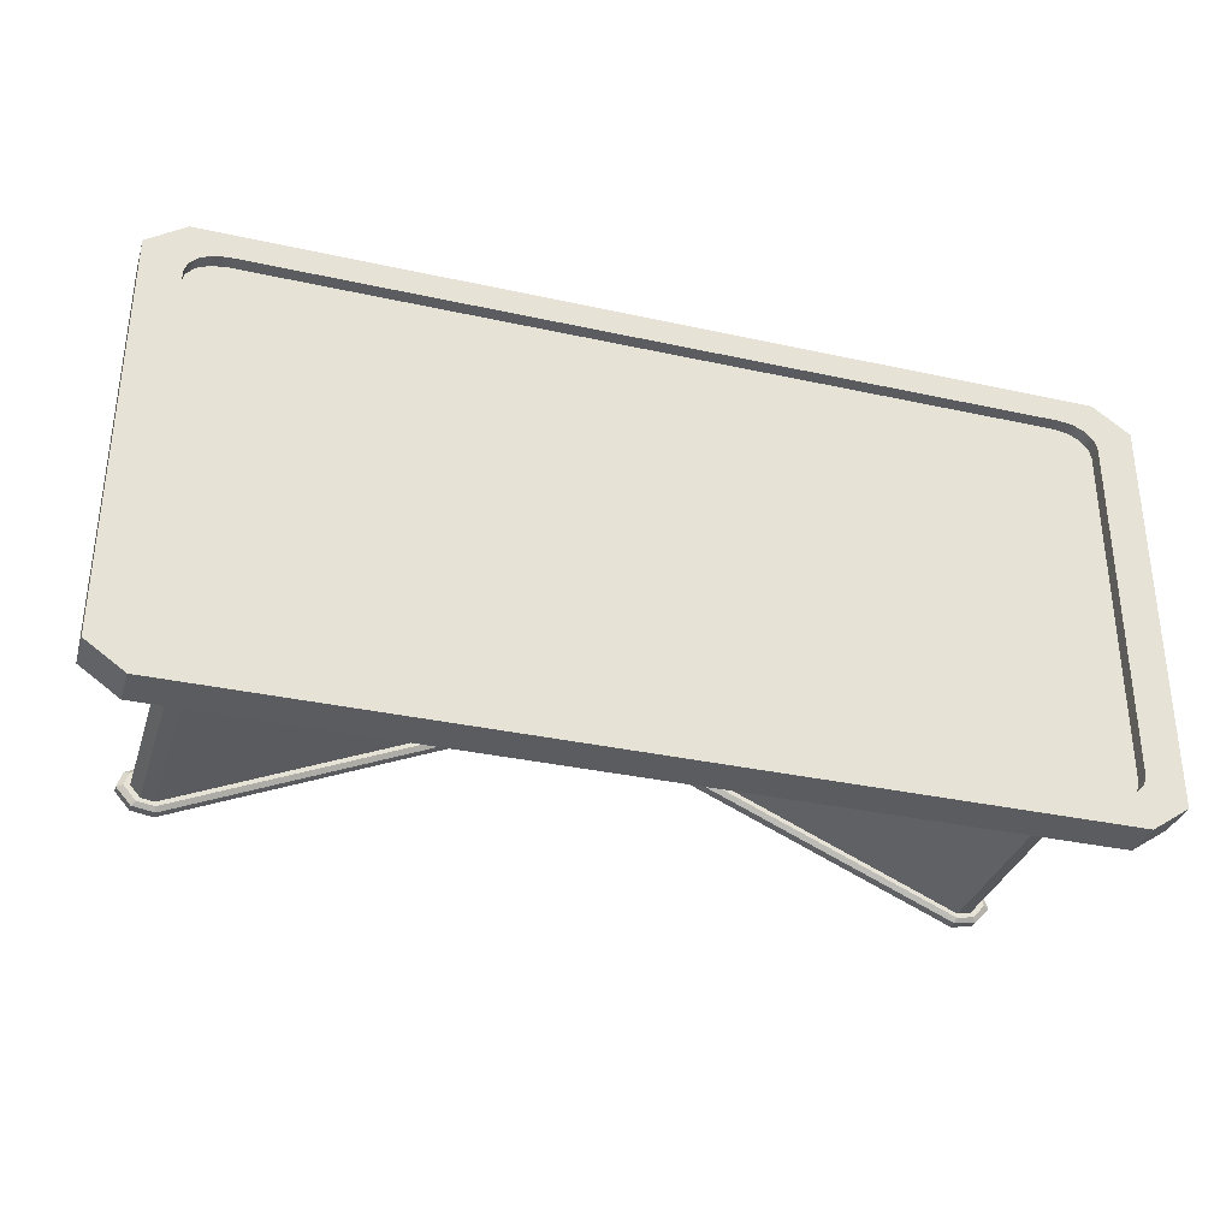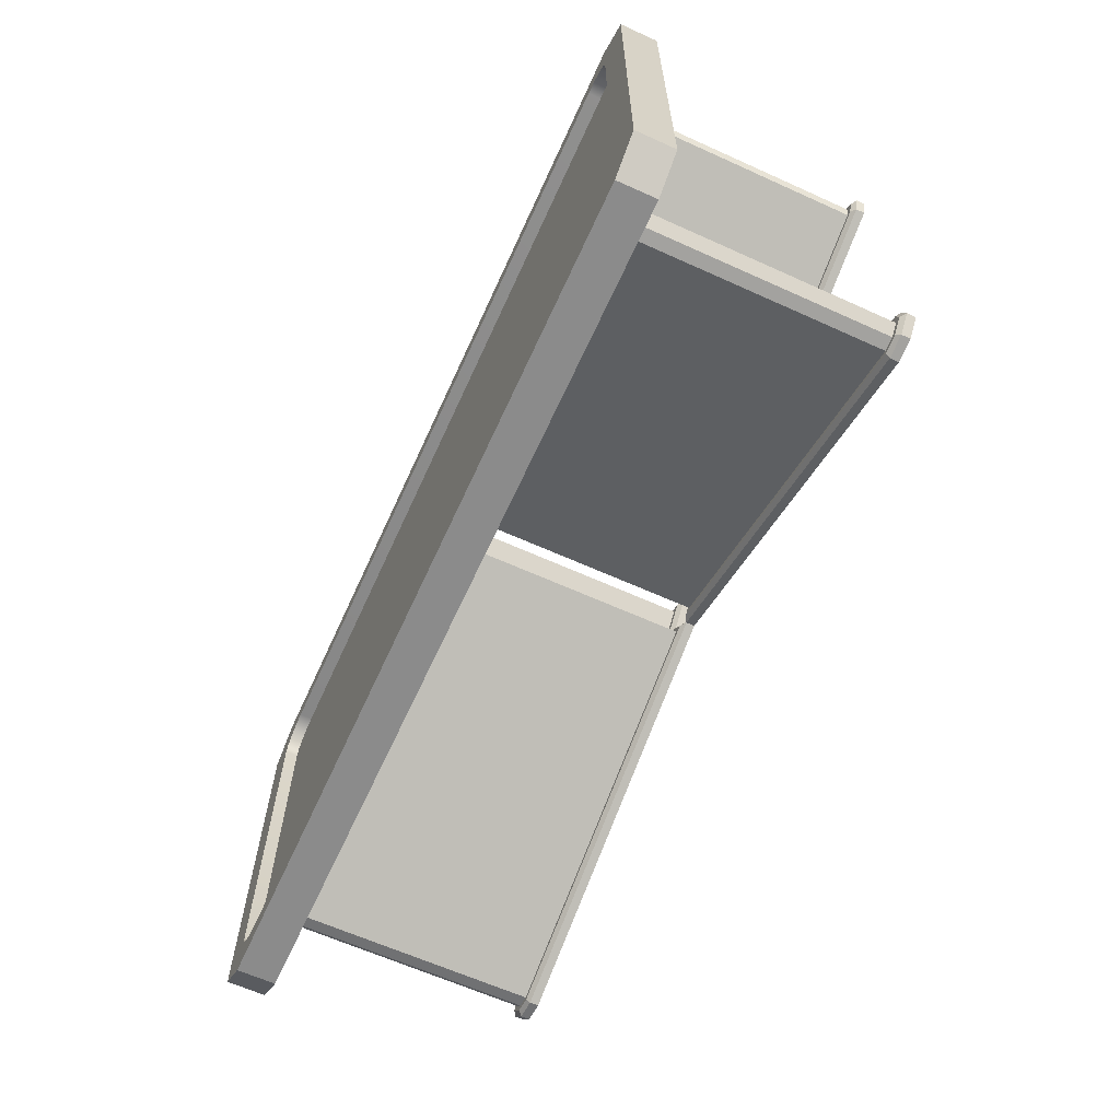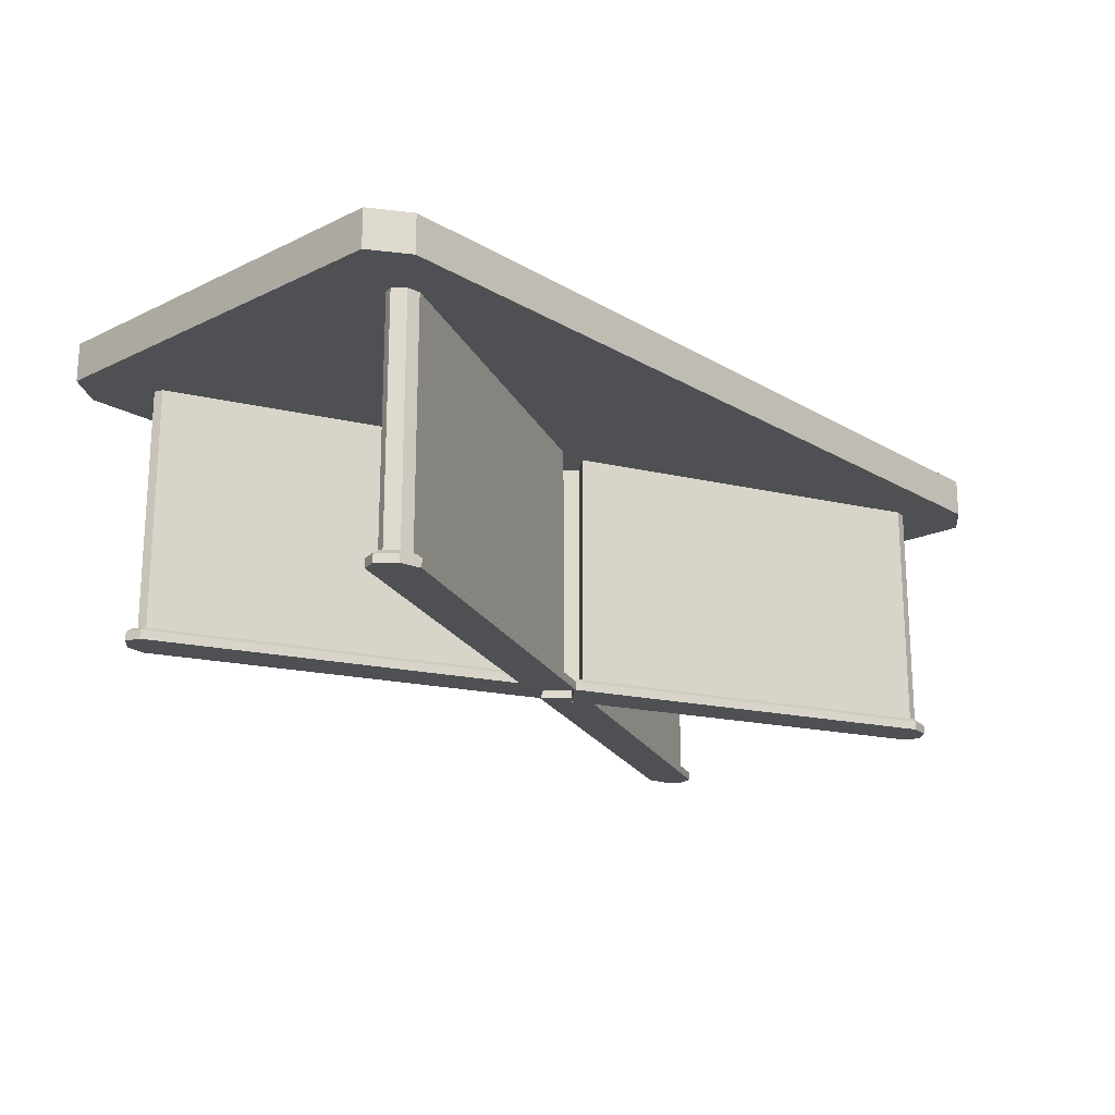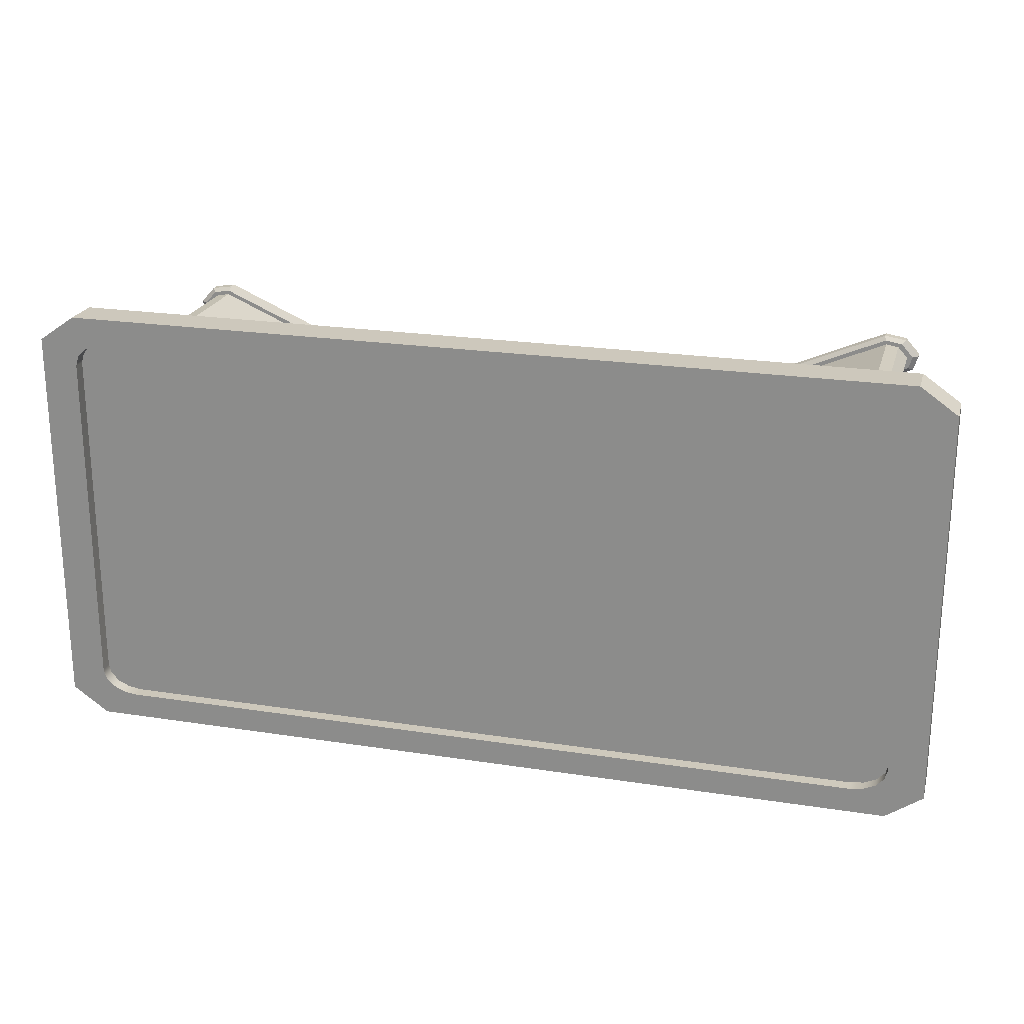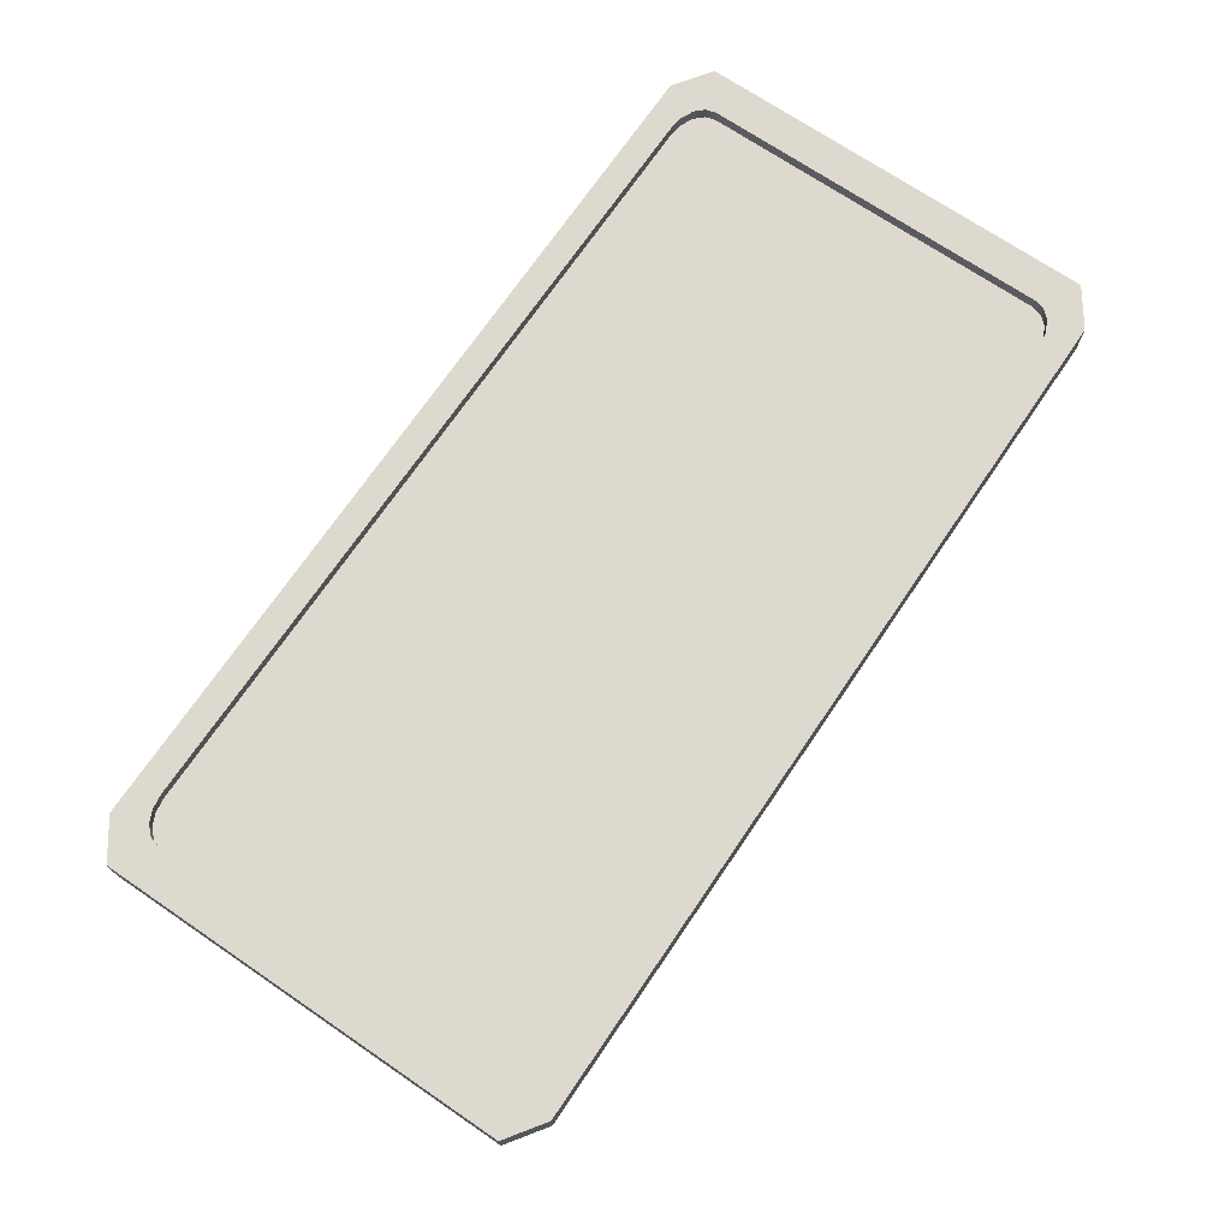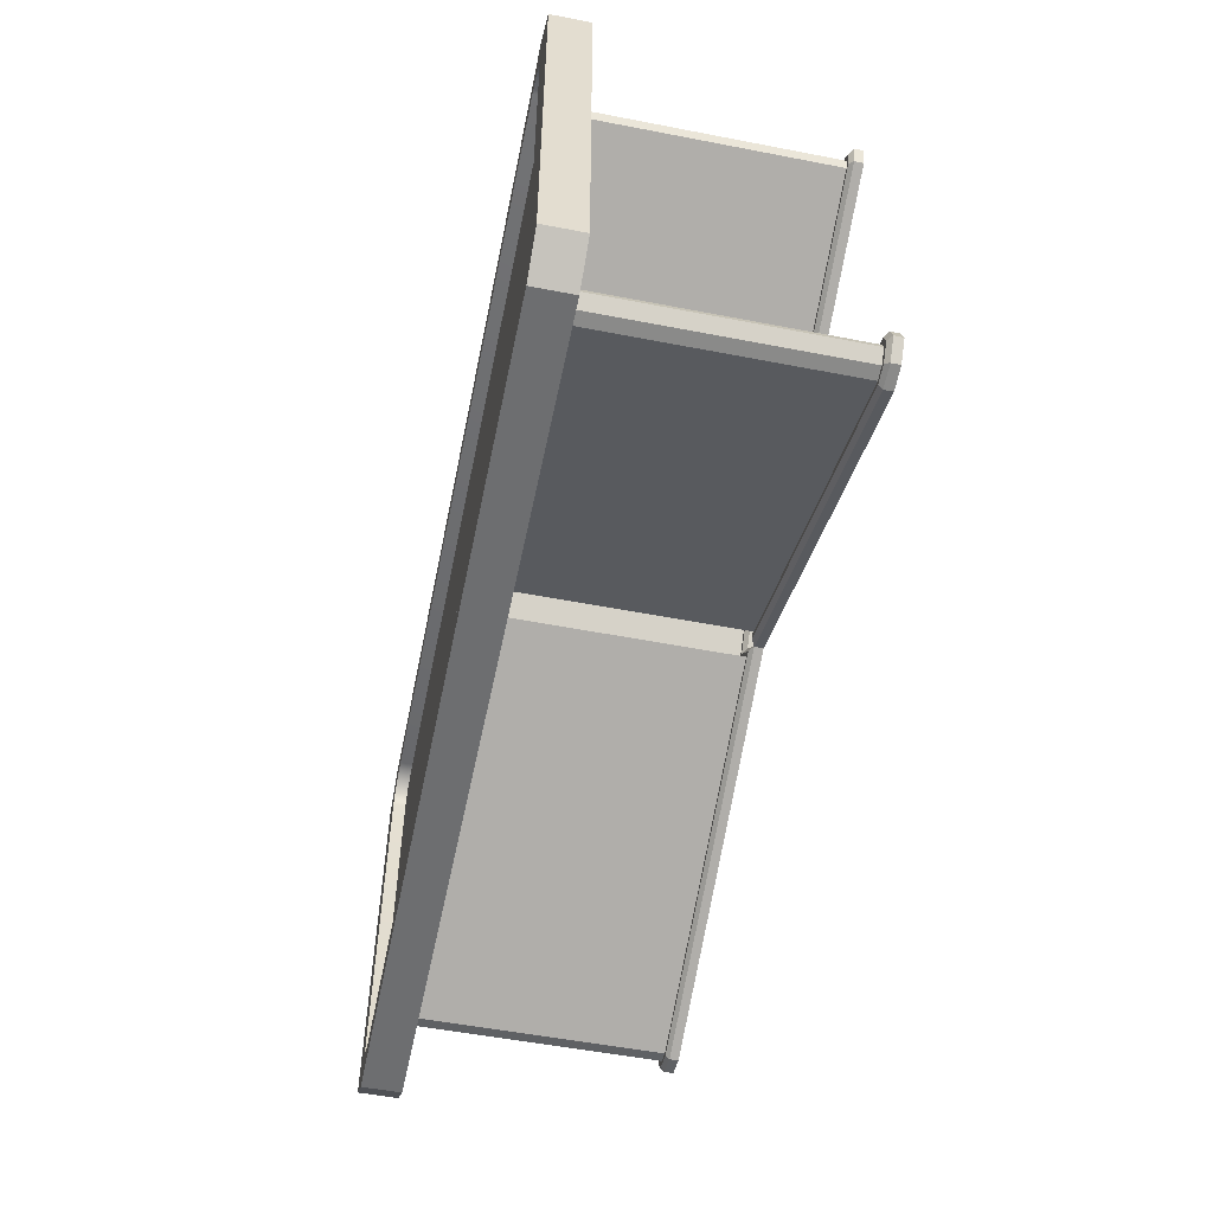
<metadata>
{"format":"obj","ext":"obj","renderer":"f3d","projection":"perspective","resolution":1024,"background":"white","views":[{"elev":-33.7,"azim":163.3,"up":"+Z"},{"elev":-63.9,"azim":-114.5,"up":"+Z"},{"elev":-18.8,"azim":-47.8,"up":"+Y"},{"elev":22.2,"azim":-164.9,"up":"+Z"},{"elev":71.4,"azim":-55.8,"up":"+Y"},{"elev":-54.2,"azim":-101.6,"up":"+Z"}]}
</metadata>
<code>
o table.002
v -65.77 -3 35
v 65.77 3 35
v -65.77 3 35
v -65.77 3 -35
v 65.77 -3 -35
v -65.77 -3 -35
v 71.48 -3 31
v 71.48 3 -31
v 71.48 3 31
v -71.48 -3 -31
v -71.48 3 31
v -71.48 3 -31
v -71.48 -3 31
v 65.77 -3 35
v 65.77 3 -35
v -60.05 1 31
v -60.05 1 -31
v -65.76 1 27
v -57.89 -40.17 27.66
v -2.264 -2.116 3.348
v -57.89 -2.116 27.66
v -60.92 -2.116 24.27
v -5.294 -40.17 -0.0444
v -60.92 -40.17 24.27
v -61.38 -40.17 25.65
v -59.86 -2.116 27.34
v -61.38 -2.116 25.65
v -59.86 -40.17 27.34
v 61.38 -2.116 -25.65
v 59.86 -2.116 -27.34
v 57.89 -2.116 -27.66
v -2.264 -40.17 3.348
v -5.294 -2.116 -0.04437
v 2.264 -2.116 -3.348
v 5.294 -40.17 0.04436
v 5.294 -2.116 0.04438
v 2.264 -40.17 -3.348
v 57.89 -40.17 -27.66
v 61.38 -40.17 -25.65
v 60.92 -2.116 -24.27
v 60.92 -40.17 -24.27
v 63.21 -40.77 -25.86
v 61.68 -40.17 -23.89
v 62.44 -40.77 -23.52
v 60.4 -40.17 -27.87
v 62.3 -40.17 -25.76
v 60.94 -40.77 -28.4
v 57.74 -40.17 -28.3
v 5.021 -40.17 0.8712
v 4.748 -40.77 1.698
v 57.59 -40.77 -28.94
v 1.082 -40.17 -3.539
v -0.1002 -40.77 -3.73
v -57.74 -40.17 28.3
v -60.94 -40.77 28.4
v -57.59 -40.77 28.94
v -1.082 -40.17 3.539
v 0.1002 -40.77 3.73
v -5.021 -40.17 -0.8713
v -62.44 -40.77 23.52
v -61.68 -40.17 23.89
v -63.21 -40.77 25.86
v -62.3 -40.17 25.76
v -60.4 -40.17 27.87
v 63.21 -42.12 -25.86
v 62.44 -42.12 -23.52
v 60.94 -42.12 -28.4
v 57.59 -42.12 -28.94
v -0.1002 -42.12 -3.73
v 4.748 -42.12 1.698
v -57.59 -42.12 28.94
v -4.749 -42.12 -1.698
v -4.749 -40.77 -1.698
v -62.44 -42.12 23.52
v -63.21 -42.12 25.86
v -60.94 -42.12 28.4
v -60.92 -40.17 -24.27
v -5.294 -2.116 0.04437
v -60.92 -2.116 -24.27
v -57.89 -2.116 -27.66
v -2.264 -40.17 -3.348
v -57.89 -40.17 -27.66
v -59.86 -40.17 -27.34
v -61.38 -2.116 -25.65
v -59.86 -2.116 -27.34
v -61.38 -40.17 -25.65
v 59.86 -2.116 27.34
v 61.38 -2.116 25.65
v 60.92 -2.116 24.27
v -5.294 -40.17 0.04435
v -2.264 -2.116 -3.348
v 5.294 -2.116 -0.04438
v 2.264 -40.17 3.348
v 2.264 -2.116 3.348
v 5.294 -40.17 -0.0444
v 60.92 -40.17 24.27
v 59.86 -40.17 27.34
v 57.89 -2.116 27.66
v 57.89 -40.17 27.66
v 60.94 -40.77 28.4
v 57.74 -40.17 28.3
v 57.59 -40.77 28.94
v 62.3 -40.17 25.76
v 60.4 -40.17 27.87
v 62.44 -40.77 23.52
v 61.68 -40.17 23.89
v 1.082 -40.17 3.539
v -0.1002 -40.77 3.73
v 5.021 -40.17 -0.8713
v 4.748 -40.77 -1.698
v -61.68 -40.17 -23.89
v -63.21 -40.77 -25.86
v -62.44 -40.77 -23.52
v -5.021 -40.17 0.8712
v 0.1002 -40.77 -3.73
v -1.082 -40.17 -3.539
v -57.59 -40.77 -28.94
v -57.74 -40.17 -28.3
v -60.94 -40.77 -28.4
v -60.4 -40.17 -27.87
v -62.3 -40.17 -25.76
v 60.94 -42.12 28.4
v 63.21 -40.77 25.86
v 57.59 -42.12 28.94
v 63.21 -42.12 25.86
v 62.44 -42.12 23.52
v 4.748 -42.12 -1.698
v -0.1002 -42.12 3.73
v -62.44 -42.12 -23.52
v -4.749 -40.77 1.698
v 0.1002 -42.12 -3.73
v -57.59 -42.12 -28.94
v -60.94 -42.12 -28.4
v -63.21 -42.12 -25.86
v 71.48 -3 -31
v -65.33 1 -28.53
v -65.76 1 -27
v -65.33 1 28.53
v -64.09 1 29.83
v -62.23 1 30.7
v 60.05 1 31
v 60.05 1 -31
v 62.23 1 30.7
v 65.76 1 27
v 65.76 1 -27
v 64.09 1 29.83
v 65.33 1 28.53
v 65.33 1 -28.53
v 64.09 1 -29.83
v 62.23 1 -30.7
v -62.23 1 -30.7
v -64.09 1 -29.83
v 59.86 -40.17 -27.34
v 0.1002 -42.12 3.73
v 61.38 -40.17 25.65
v -4.749 -42.12 1.698
v -60.05 3 31
v 65.76 3 27
v 60.05 3 -31
v -65.76 3 -27
v -68.62 3 33
v 68.62 3 33
v -68.62 3 -33
v 68.62 3 -33
v -68.62 3 33
v 68.62 3 33
v -68.62 3 -33
v 68.62 3 -33
v -65.33 3 28.53
v -65.76 3 27
v -64.09 3 29.83
v -62.23 3 30.7
v 62.23 3 30.7
v 60.05 3 31
v 64.09 3 29.83
v 65.33 3 28.53
v 65.33 3 -28.53
v 65.76 3 -27
v 64.09 3 -29.83
v 62.23 3 -30.7
v -62.23 3 -30.7
v -60.05 3 -31
v -64.09 3 -29.83
v -65.33 3 -28.53
v -57.89 -42.12 27.66
v -59.86 -42.12 27.34
v -60.92 -42.12 24.27
v 59.86 -42.12 -27.34
v 61.38 -42.12 -25.65
v 60.92 -42.12 -24.27
v 5.294 -42.12 0.04436
v 2.264 -42.12 -3.348
v 57.89 -42.12 -27.66
v -2.264 -42.12 3.348
v -5.294 -42.12 -0.0444
v -61.38 -42.12 25.65
v -60.92 -42.12 -24.27
v -61.38 -42.12 -25.65
v -57.89 -42.12 -27.66
v 61.38 -42.12 25.65
v 59.86 -42.12 27.34
v 57.89 -42.12 27.66
v 2.264 -42.12 3.348
v 5.294 -42.12 -0.0444
v 60.92 -42.12 24.27
v -5.294 -42.12 0.04435
v -2.264 -42.12 -3.348
v -59.86 -42.12 -27.34
f 1 2 3
f 4 5 6
f 7 8 9
f 10 11 12
f 1 13 6
f 1 11 13
f 7 2 14
f 4 10 12
f 8 5 15
f 16 17 18
f 19 20 21
f 22 23 24
f 25 26 27
f 22 27 21
f 19 26 28
f 22 25 27
f 29 30 31
f 32 33 20
f 34 35 36
f 37 31 38
f 30 38 31
f 39 30 29
f 39 40 41
f 35 40 36
f 42 43 44
f 42 45 46
f 47 48 45
f 44 49 50
f 51 52 48
f 50 52 53
f 54 55 56
f 56 57 54
f 58 59 57
f 59 60 61
f 61 62 63
f 62 64 63
f 65 47 42
f 65 44 66
f 51 67 68
f 50 66 44
f 53 68 69
f 53 70 50
f 71 58 56
f 58 72 73
f 60 72 74
f 60 75 62
f 55 75 76
f 76 56 55
f 77 78 79
f 80 81 82
f 83 84 85
f 80 85 79
f 77 84 86
f 80 83 85
f 87 88 89
f 90 91 78
f 92 93 94
f 95 89 96
f 88 96 89
f 97 88 87
f 97 98 99
f 93 98 94
f 100 101 102
f 100 103 104
f 103 105 106
f 102 107 108
f 105 109 106
f 108 109 110
f 111 112 113
f 113 114 111
f 114 115 116
f 116 117 118
f 118 119 120
f 119 121 120
f 122 123 100
f 122 102 124
f 105 125 126
f 108 124 102
f 110 126 127
f 110 128 108
f 129 130 113
f 130 131 115
f 132 115 131
f 117 133 119
f 112 133 134
f 134 113 112
f 1 14 2
f 4 15 5
f 7 135 8
f 10 13 11
f 13 10 6
f 6 5 14
f 5 135 14
f 135 7 14
f 14 1 6
f 1 3 11
f 7 9 2
f 4 6 10
f 8 135 5
f 136 137 17
f 137 18 17
f 18 138 139
f 139 140 16
f 16 141 142
f 141 143 144
f 142 141 145
f 143 146 147
f 147 144 143
f 144 145 141
f 145 148 149
f 149 150 142
f 142 17 16
f 17 151 136
f 151 152 136
f 18 139 16
f 145 149 142
f 19 32 20
f 22 33 23
f 25 28 26
f 27 26 21
f 21 20 33
f 33 22 21
f 19 21 26
f 22 24 25
f 31 34 36
f 36 40 31
f 40 29 31
f 32 23 33
f 34 37 35
f 37 34 31
f 30 153 38
f 39 153 30
f 39 29 40
f 35 41 40
f 42 46 43
f 42 47 45
f 47 51 48
f 44 43 49
f 51 53 52
f 50 49 52
f 54 64 55
f 56 58 57
f 58 73 59
f 59 73 60
f 61 60 62
f 62 55 64
f 65 67 47
f 65 42 44
f 51 47 67
f 50 70 66
f 53 51 68
f 53 69 70
f 71 154 58
f 58 154 72
f 60 73 72
f 60 74 75
f 55 62 75
f 76 71 56
f 77 90 78
f 80 91 81
f 83 86 84
f 85 84 79
f 79 78 91
f 91 80 79
f 77 79 84
f 80 82 83
f 89 92 94
f 94 98 89
f 98 87 89
f 90 81 91
f 92 95 93
f 95 92 89
f 88 155 96
f 97 155 88
f 97 87 98
f 93 99 98
f 100 104 101
f 100 123 103
f 103 123 105
f 102 101 107
f 105 110 109
f 108 107 109
f 111 121 112
f 113 130 114
f 114 130 115
f 116 115 117
f 118 117 119
f 119 112 121
f 122 125 123
f 122 100 102
f 105 123 125
f 108 128 124
f 110 105 126
f 110 127 128
f 129 156 130
f 130 156 131
f 132 117 115
f 117 132 133
f 112 119 133
f 134 129 113
f 157 141 16
f 158 145 144
f 159 17 142
f 160 18 137
f 157 161 3
f 158 162 9
f 160 163 12
f 159 164 15
f 165 11 3
f 166 2 9
f 167 4 12
f 168 8 15
f 169 18 170
f 171 138 169
f 172 139 171
f 157 140 172
f 173 141 174
f 175 143 173
f 176 146 175
f 158 147 176
f 177 145 178
f 179 148 177
f 180 149 179
f 159 150 180
f 181 17 182
f 183 151 181
f 184 152 183
f 160 136 184
f 161 157 172
f 161 172 171
f 161 171 169
f 161 169 170
f 162 158 176
f 162 176 175
f 162 175 173
f 162 173 174
f 164 159 180
f 164 180 179
f 164 179 177
f 164 177 178
f 163 160 184
f 163 184 183
f 163 183 181
f 163 181 182
f 185 186 187
f 188 189 190
f 188 65 189
f 190 65 66
f 188 68 67
f 191 66 70
f 192 68 193
f 192 70 69
f 194 71 185
f 195 154 194
f 195 74 72
f 187 75 74
f 186 75 196
f 186 71 76
f 39 45 153
f 41 46 39
f 153 48 38
f 35 43 41
f 37 48 52
f 37 49 35
f 32 54 57
f 23 57 59
f 23 61 24
f 24 63 25
f 25 64 28
f 28 54 19
f 197 198 199
f 200 201 202
f 200 122 201
f 202 122 124
f 200 126 125
f 203 124 128
f 204 126 205
f 204 128 127
f 206 129 197
f 207 156 206
f 207 132 131
f 199 133 132
f 198 133 208
f 198 129 134
f 97 103 155
f 99 104 97
f 155 106 96
f 93 101 99
f 95 106 109
f 93 109 107
f 90 111 114
f 90 116 81
f 81 118 82
f 82 120 83
f 83 121 86
f 86 111 77
f 157 174 141
f 158 178 145
f 159 182 17
f 160 170 18
f 161 165 3
f 3 2 174
f 2 166 162
f 174 2 162
f 174 157 3
f 162 166 9
f 9 8 178
f 8 168 164
f 178 8 164
f 178 158 9
f 163 167 12
f 12 11 170
f 11 165 161
f 170 11 161
f 170 160 12
f 164 168 15
f 15 4 182
f 4 167 163
f 182 4 163
f 182 159 15
f 169 138 18
f 171 139 138
f 172 140 139
f 157 16 140
f 173 143 141
f 175 146 143
f 176 147 146
f 158 144 147
f 177 148 145
f 179 149 148
f 180 150 149
f 159 142 150
f 181 151 17
f 183 152 151
f 184 136 152
f 160 137 136
f 186 196 187
f 187 195 194
f 194 185 187
f 190 191 192
f 192 193 190
f 193 188 190
f 188 67 65
f 190 189 65
f 188 193 68
f 191 190 66
f 192 69 68
f 192 191 70
f 194 154 71
f 195 72 154
f 195 187 74
f 187 196 75
f 186 76 75
f 186 185 71
f 39 46 45
f 41 43 46
f 153 45 48
f 35 49 43
f 37 38 48
f 37 52 49
f 32 19 54
f 23 32 57
f 23 59 61
f 24 61 63
f 25 63 64
f 28 64 54
f 198 208 199
f 199 207 206
f 206 197 199
f 202 203 204
f 204 205 202
f 205 200 202
f 200 125 122
f 202 201 122
f 200 205 126
f 203 202 124
f 204 127 126
f 204 203 128
f 206 156 129
f 207 131 156
f 207 199 132
f 199 208 133
f 198 134 133
f 198 197 129
f 97 104 103
f 99 101 104
f 155 103 106
f 93 107 101
f 95 96 106
f 93 95 109
f 90 77 111
f 90 114 116
f 81 116 118
f 82 118 120
f 83 120 121
f 86 121 111

</code>
